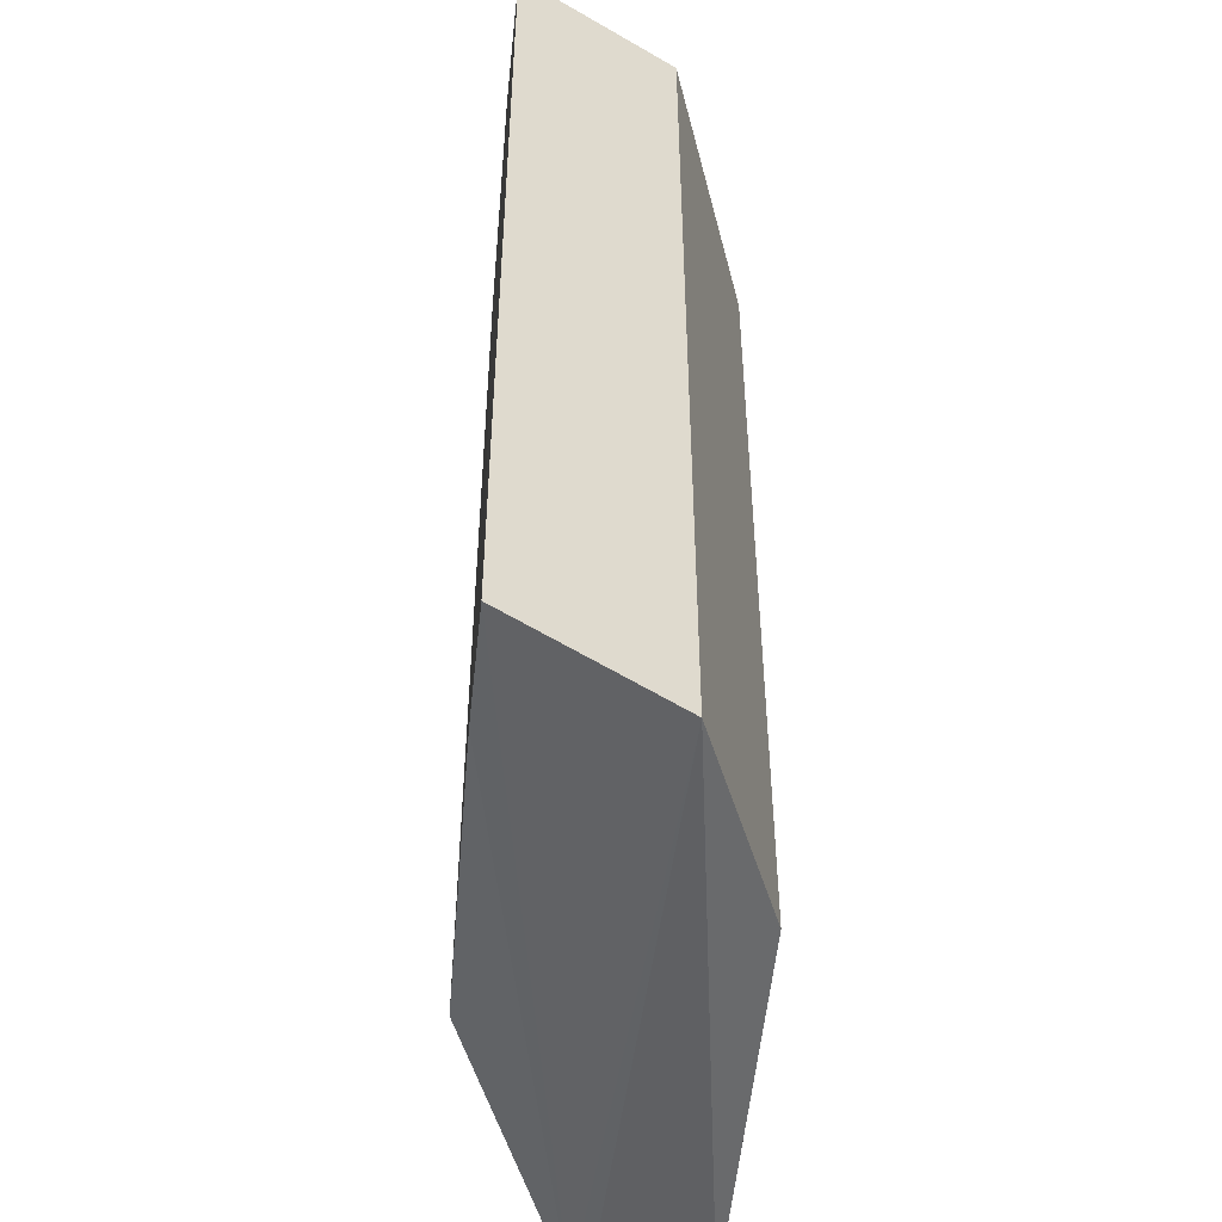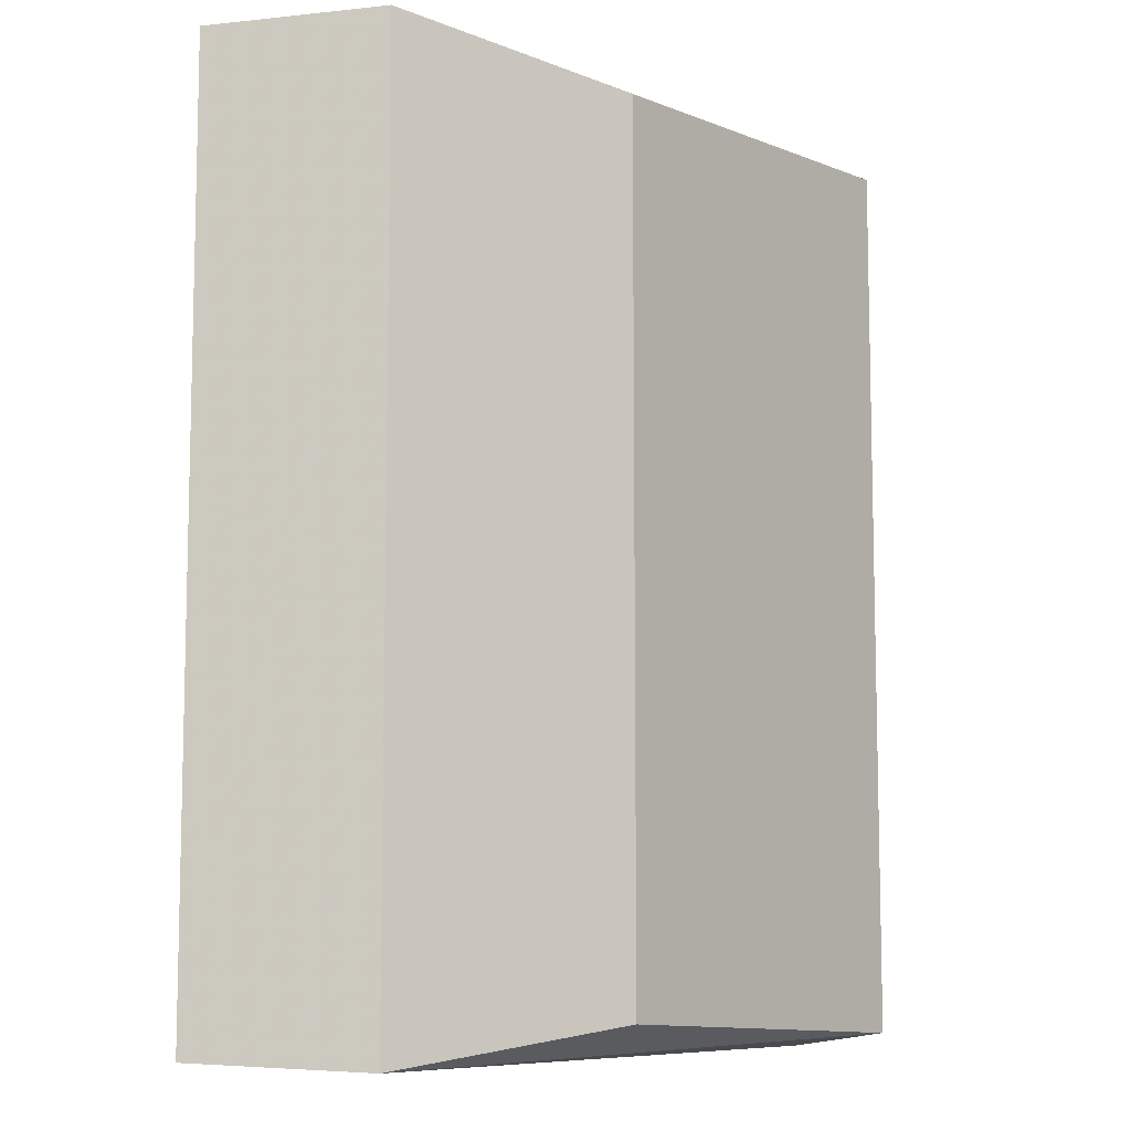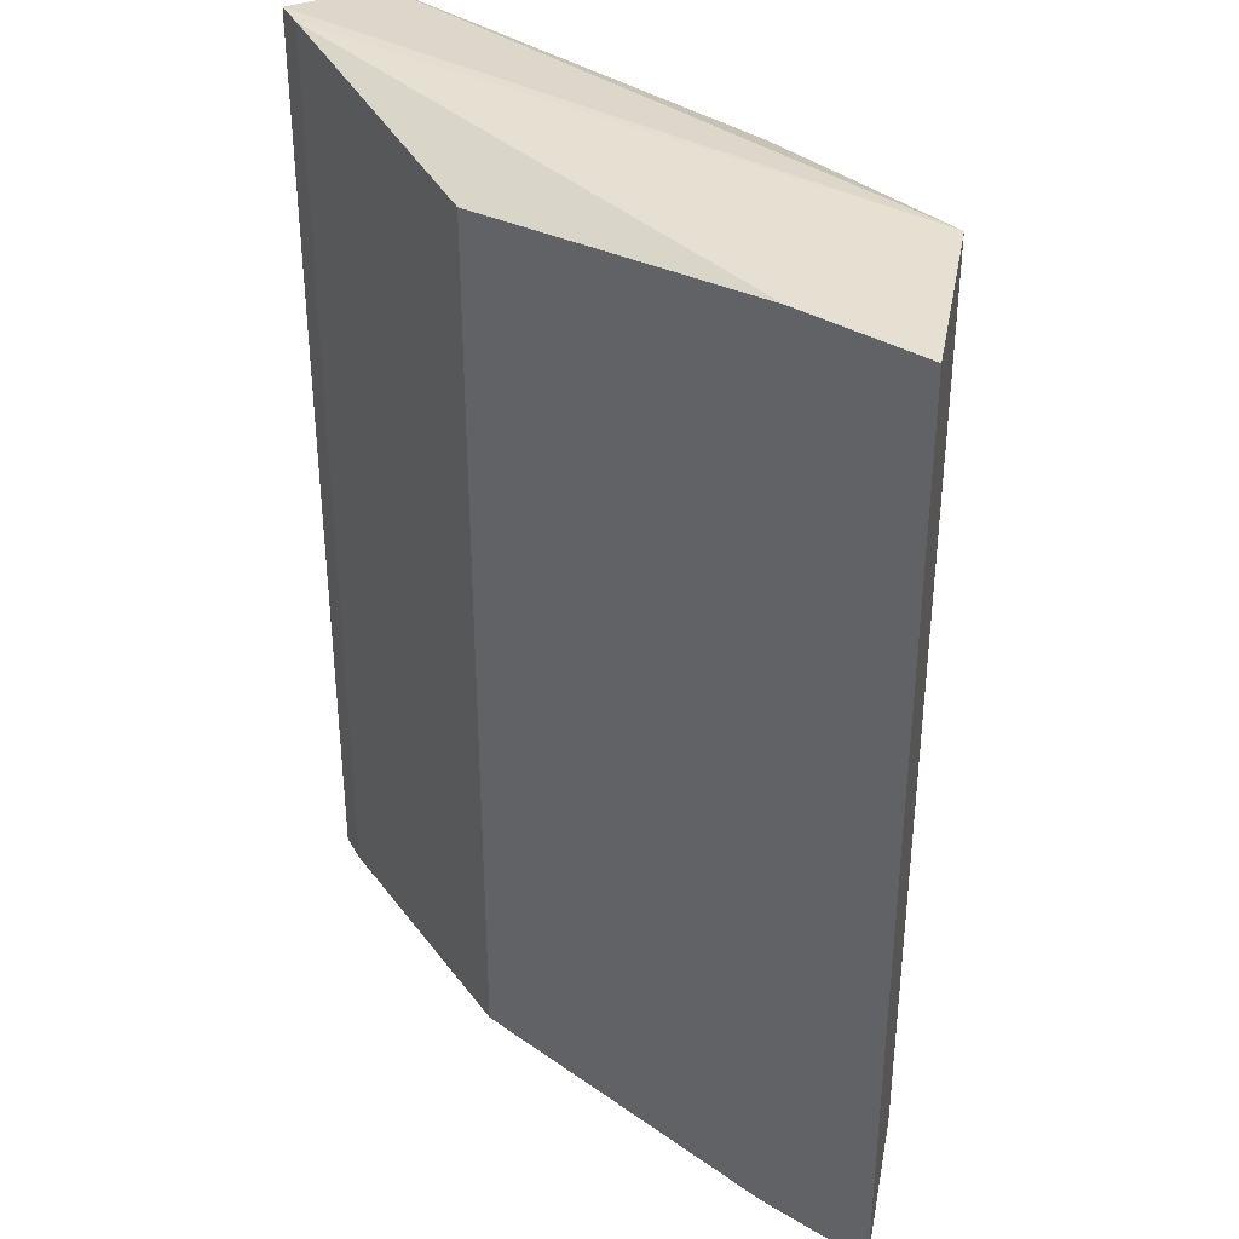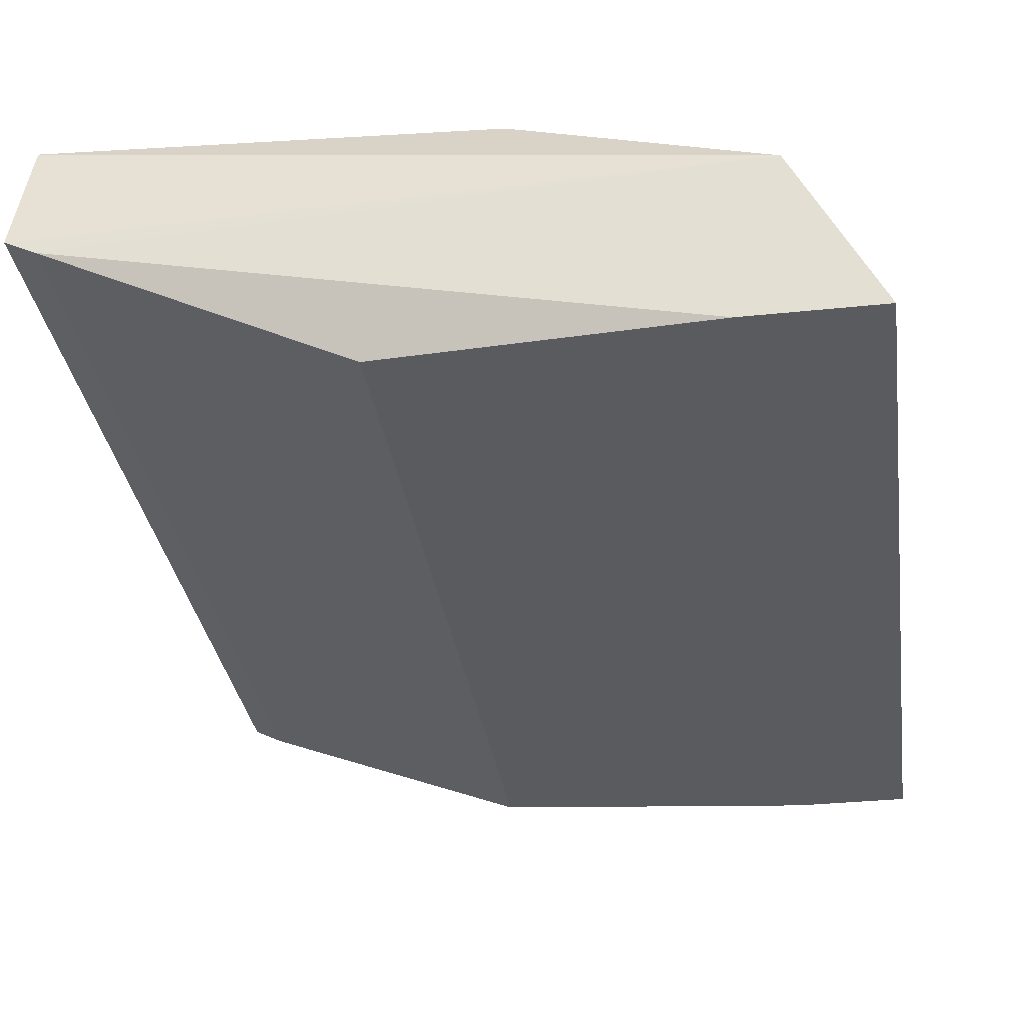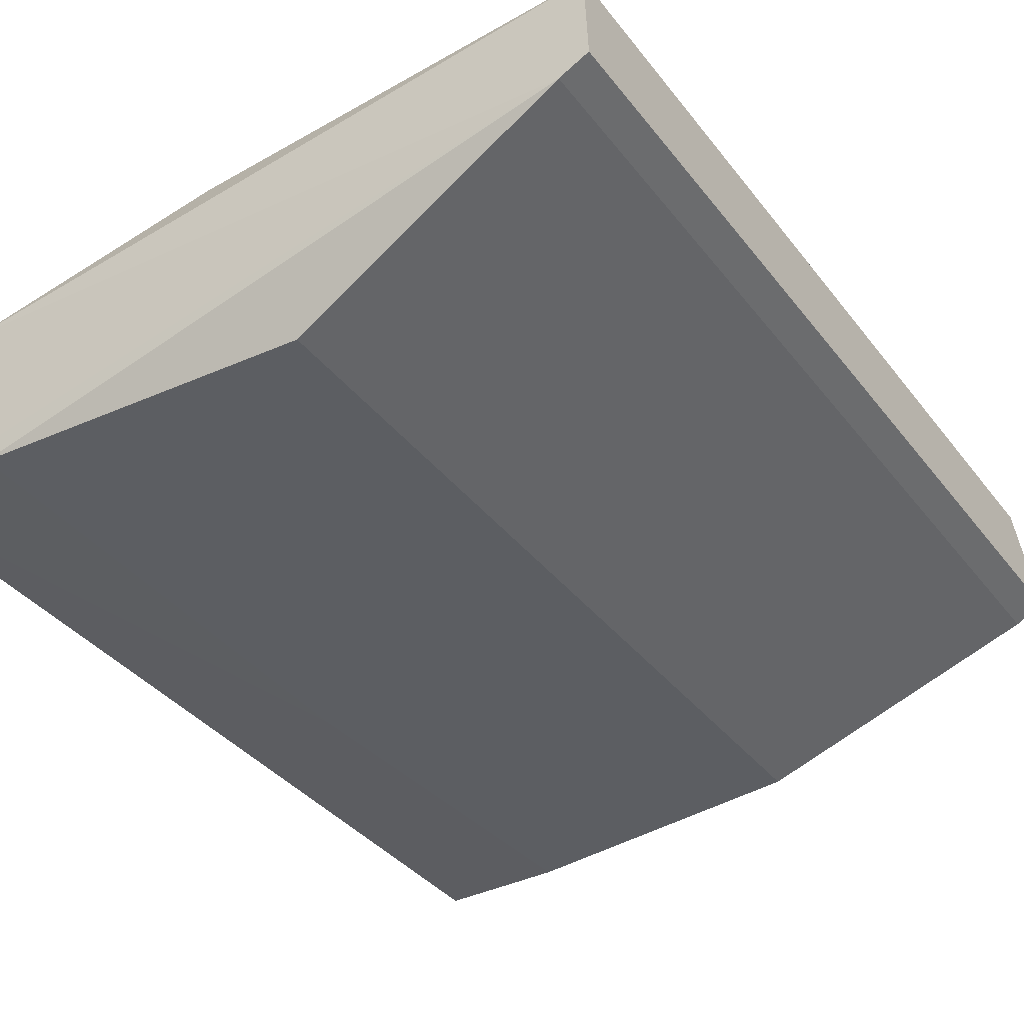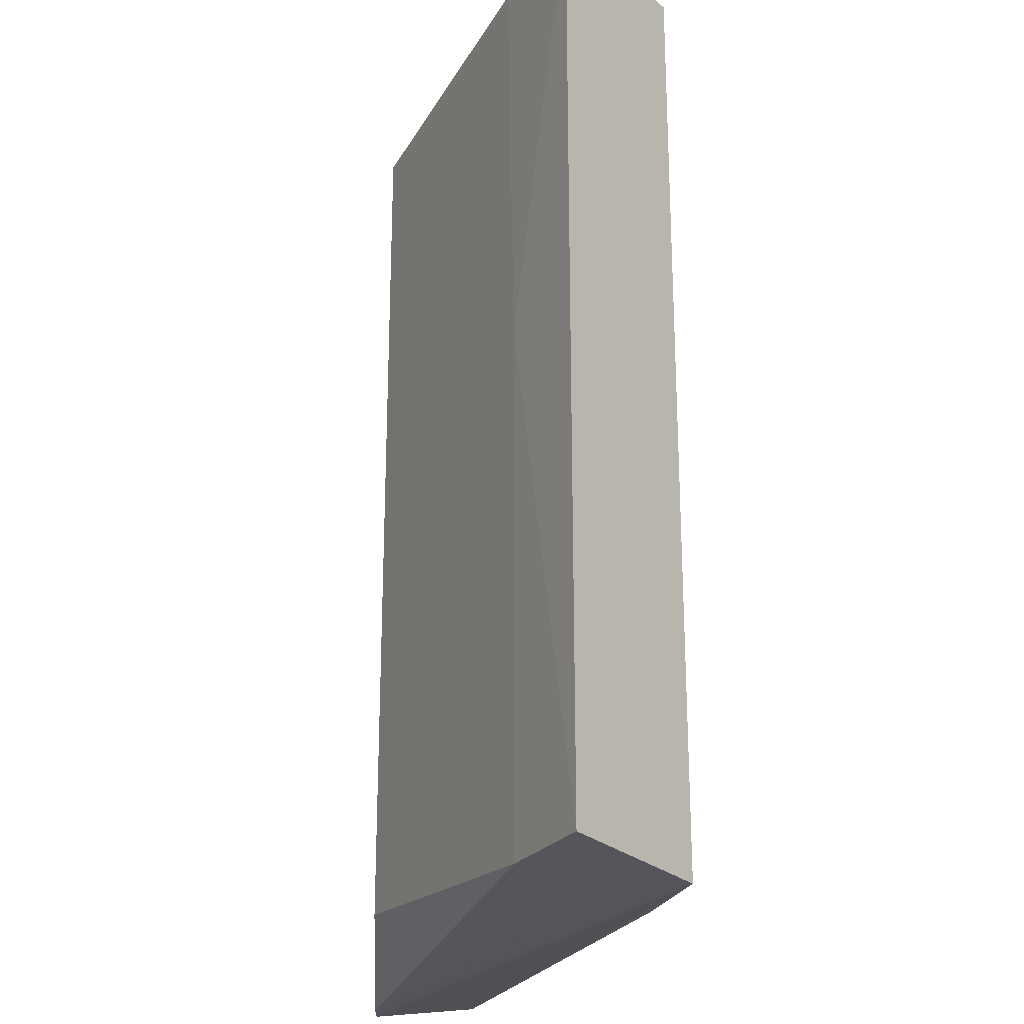
<metadata>
{"format":"obj","ext":"obj","renderer":"f3d","projection":"perspective","resolution":1024,"background":"white","views":[{"elev":-50.5,"azim":83.9,"up":"+Z"},{"elev":-8.6,"azim":127.6,"up":"+Z"},{"elev":36.3,"azim":37.9,"up":"+Z"},{"elev":-32.5,"azim":8.3,"up":"+Y"},{"elev":-37.1,"azim":-147.1,"up":"+Y"},{"elev":-23.8,"azim":63.7,"up":"+Z"}]}
</metadata>
<code>
v -0.73 -0.09524 -1.016
v 0.6666 -0.03181 1.016
v -0.7935 -0.06358 1.016
v 0.1489 0.1685 -0.9378
v 0.8442 -0.3764 -1
v -0.1155 -0.3604 0.9429
v -0.7654 0.1807 0.9812
v -0.7654 0.1807 -0.9812
v -0.1155 -0.3604 -0.9429
v 0.6666 -0.03181 -1.016
v 0.1489 0.1685 0.9378
v 0.8442 -0.3764 1
v -0.7935 -0.06358 -1.016
v 0.603 -0.381 0.1269
v 0.5629 -0.3765 1
v 0.594 -0.3765 -1
v -0.73 -0.09524 1.016
f 6 15 17
f 3 2 7
f 7 4 8
f 3 7 8
f 6 1 9
f 4 2 10
f 2 5 10
f 5 1 10
f 8 4 10
f 2 4 11
f 7 2 11
f 4 7 11
f 5 2 12
f 1 3 13
f 3 8 13
f 10 1 13
f 8 10 13
f 6 9 14
f 5 12 14
f 14 12 15
f 6 14 15
f 1 5 16
f 9 1 16
f 5 14 16
f 14 9 16
f 2 3 17
f 3 1 17
f 1 6 17
f 12 2 17
f 15 12 17

</code>
